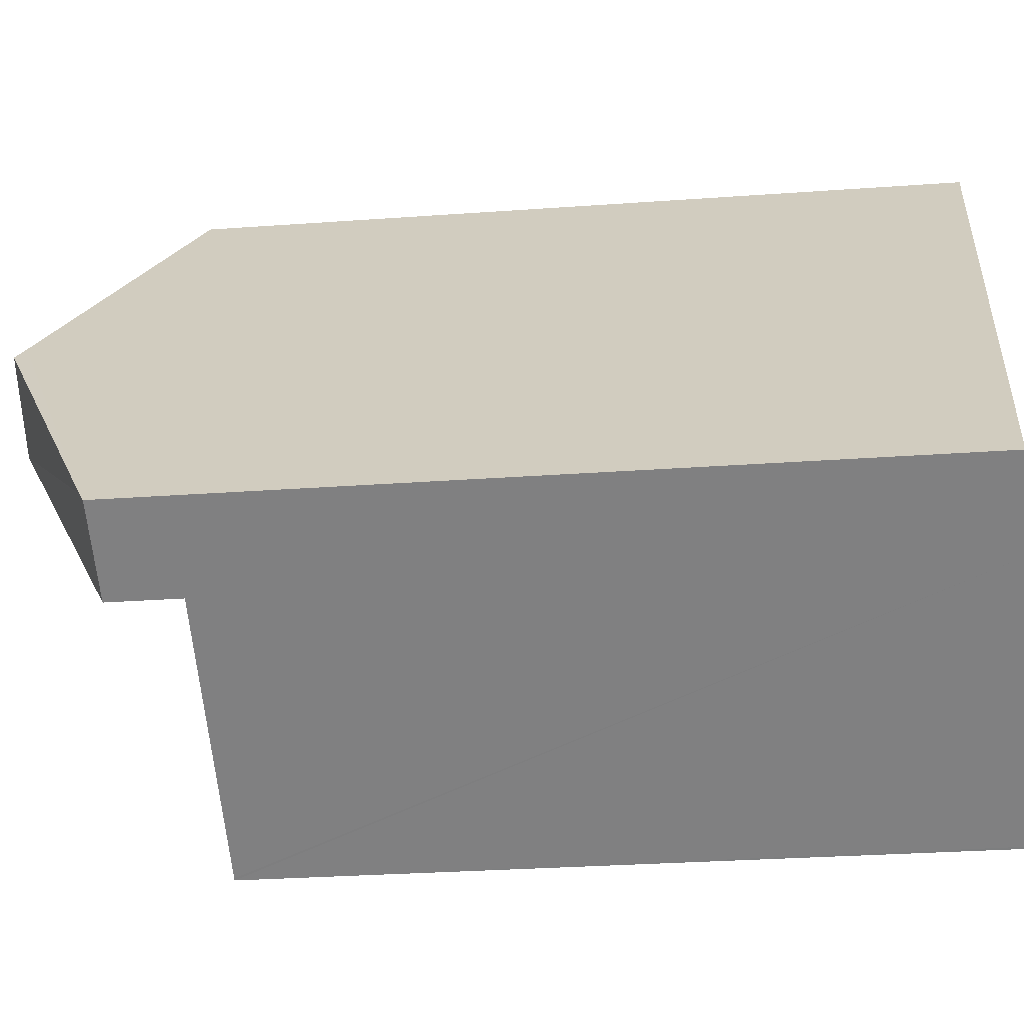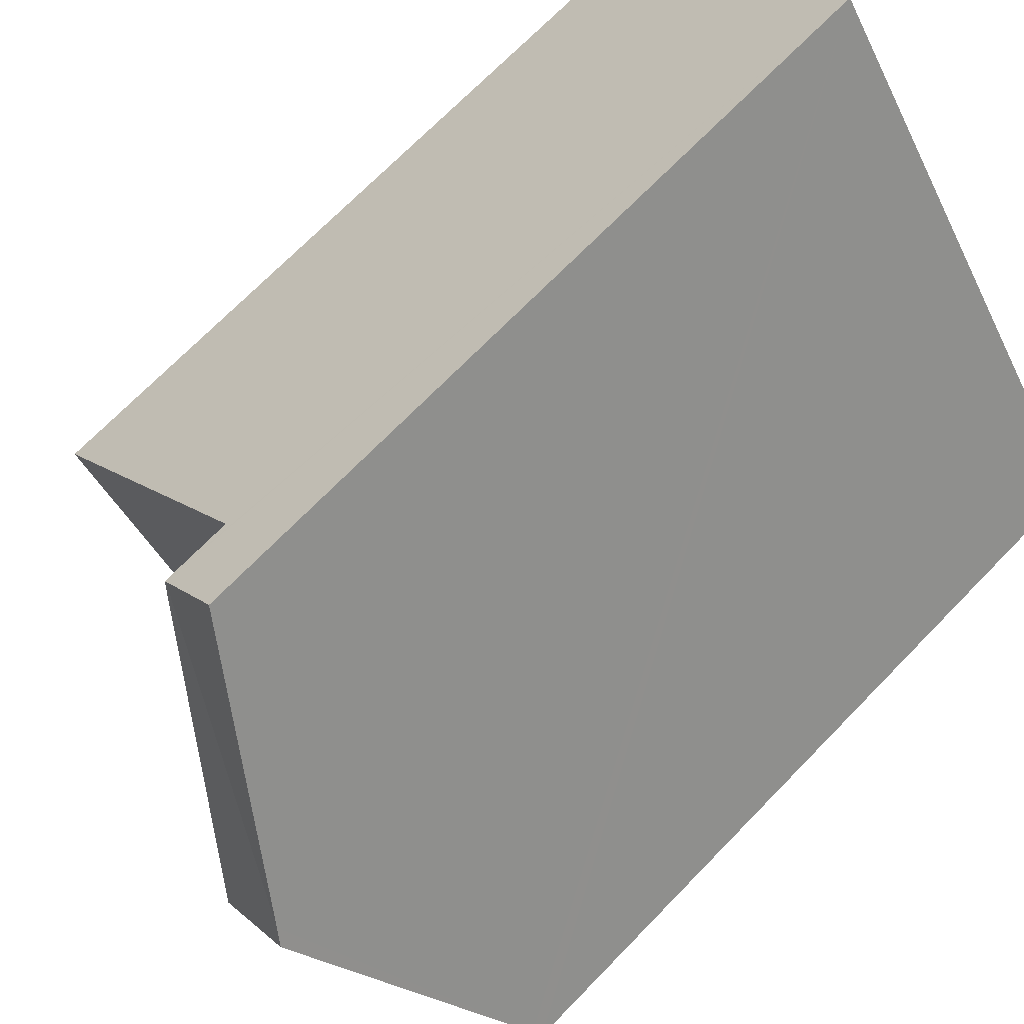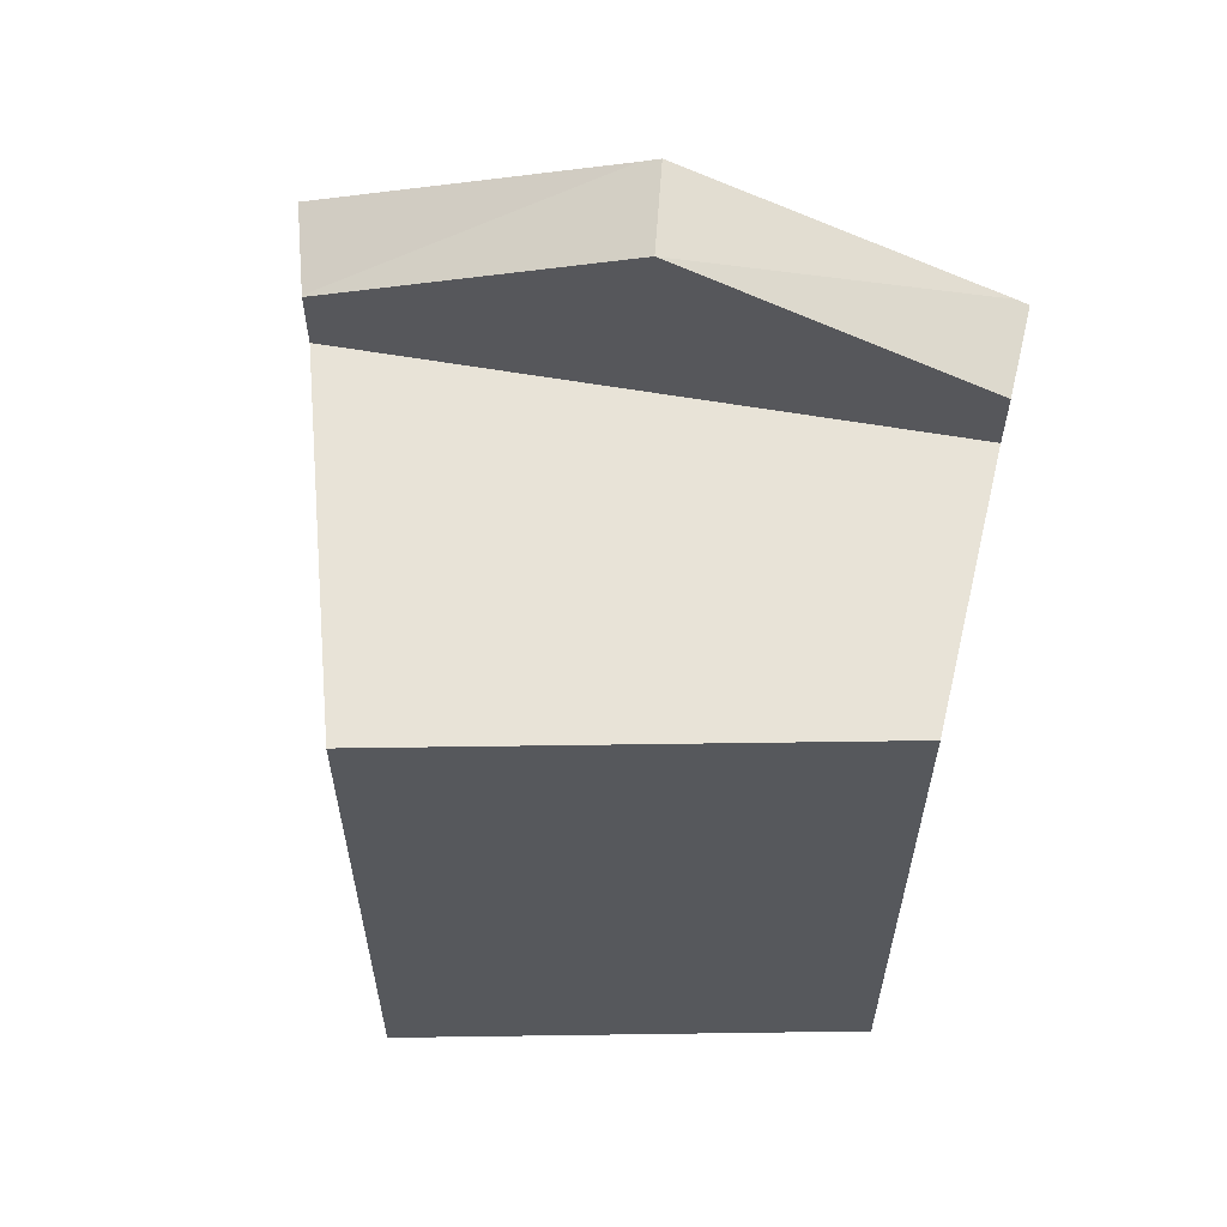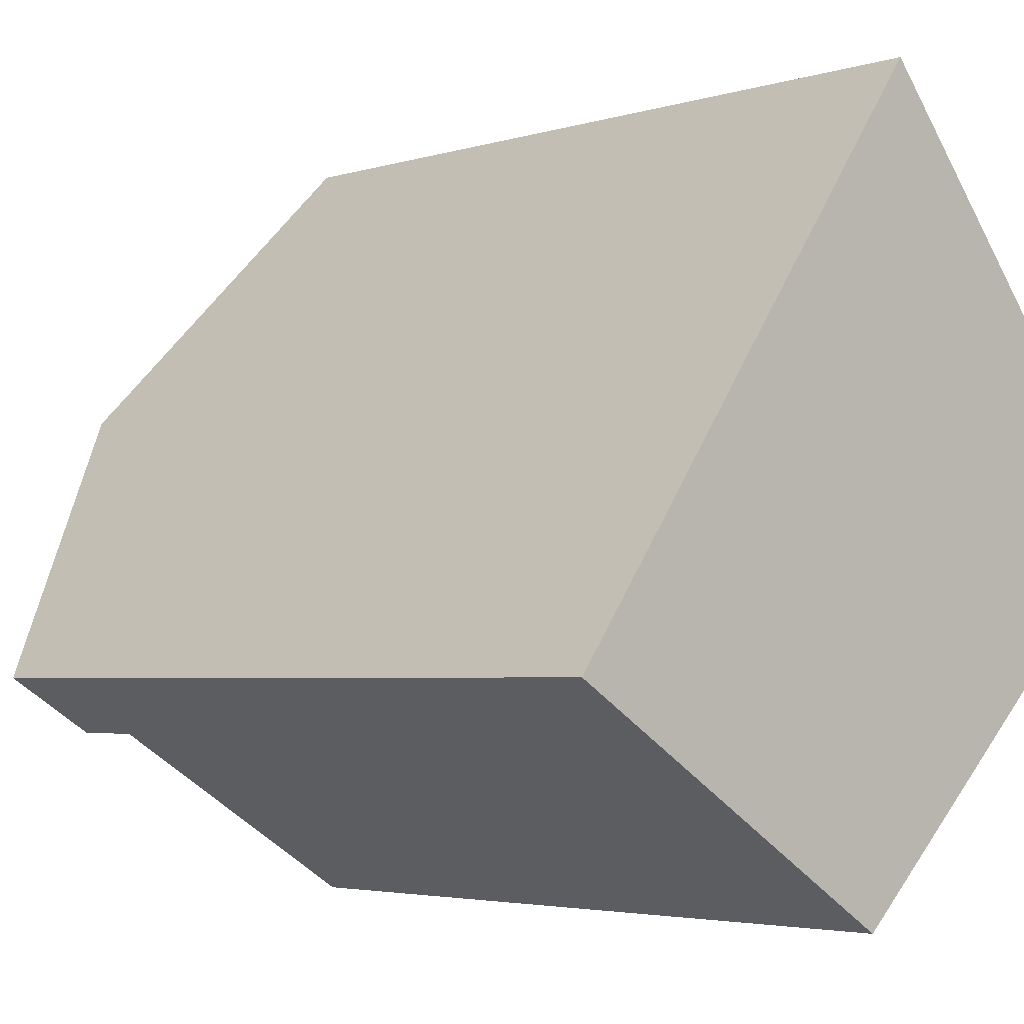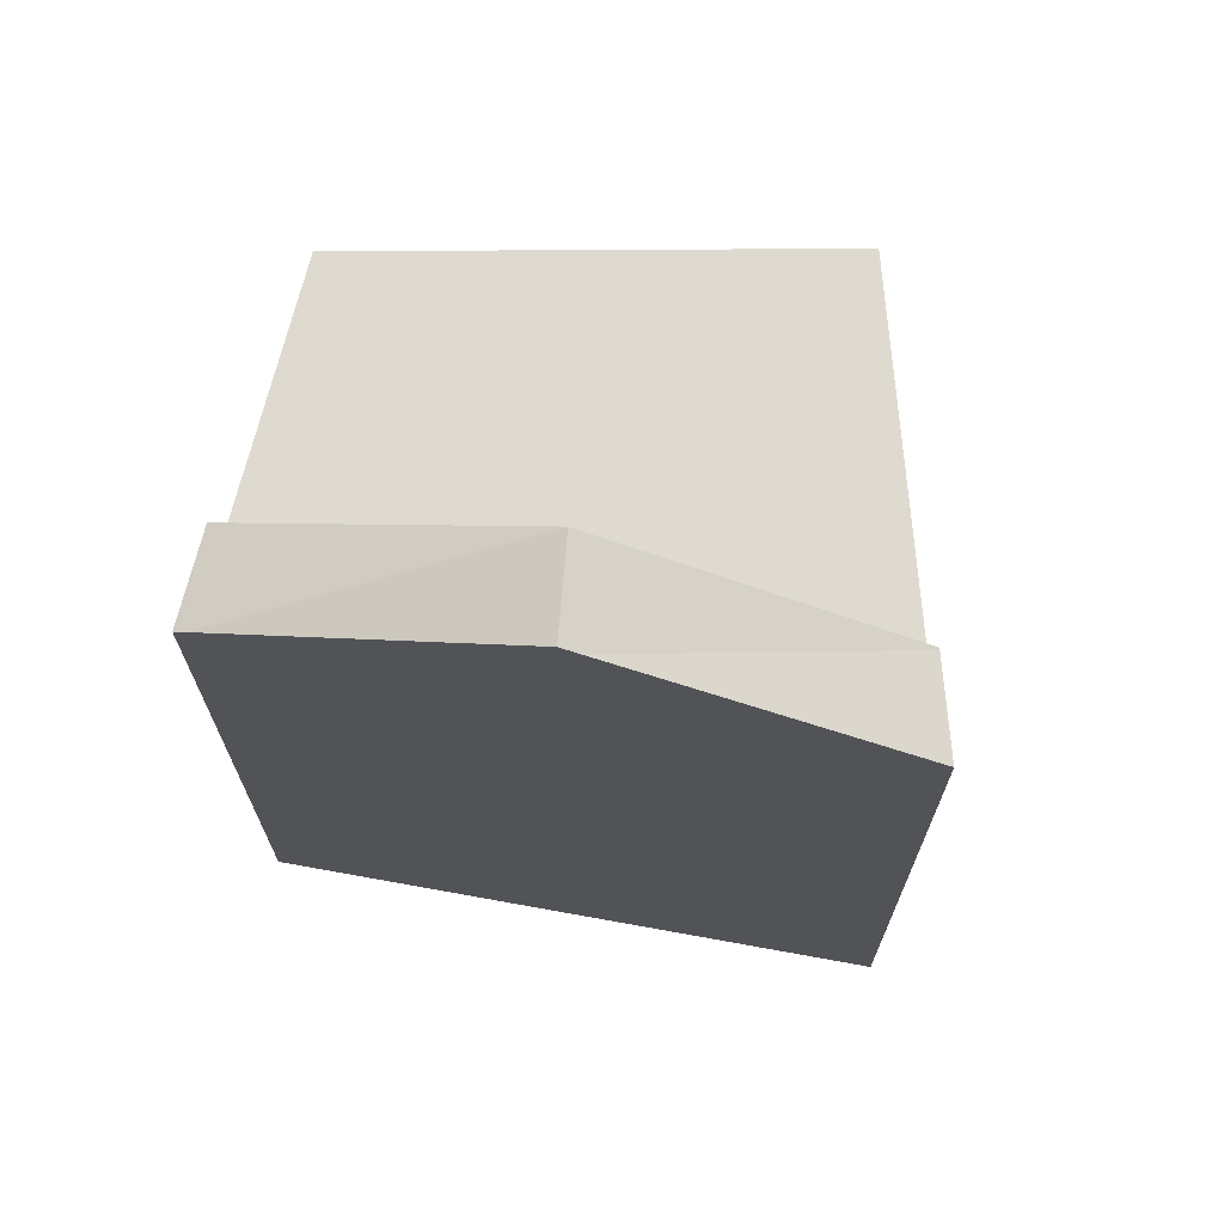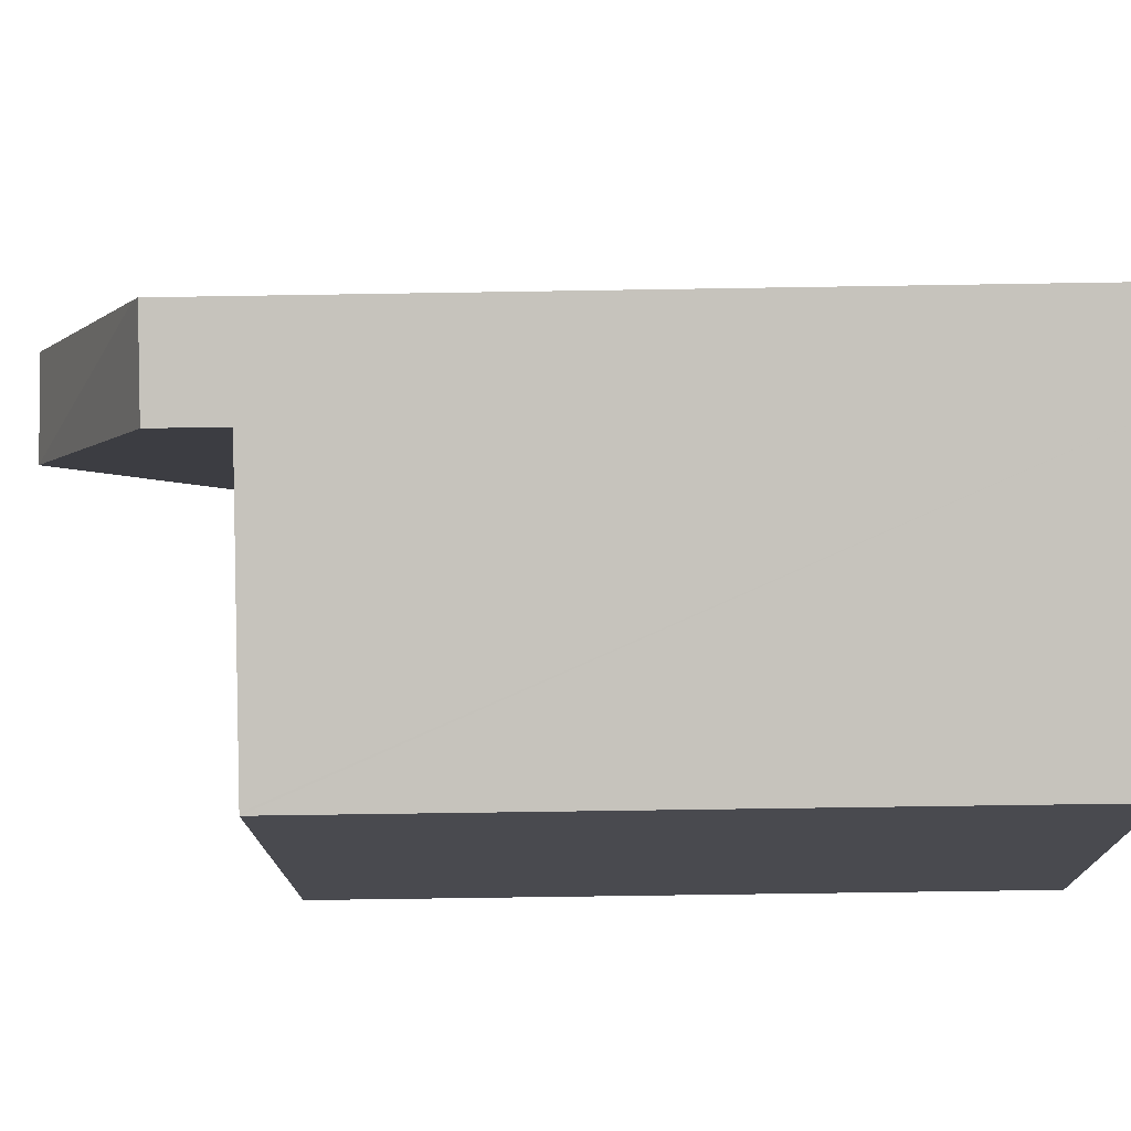
<metadata>
{"format":"obj","ext":"obj","renderer":"f3d","projection":"perspective","resolution":1024,"background":"white","views":[{"elev":-28.4,"azim":-83.7,"up":"+Z"},{"elev":70.8,"azim":-135.8,"up":"+Z"},{"elev":61.7,"azim":135.6,"up":"+Y"},{"elev":-3.5,"azim":-43.0,"up":"+Z"},{"elev":70.7,"azim":-43.9,"up":"+Y"},{"elev":-57.1,"azim":-89.0,"up":"+Z"}]}
</metadata>
<code>
v  3.144 13.99 4.356
v  5.936 12.03 8.225
v  6.933 12.03 7.016
v  4.135 14.12 3.083
v  6.954 12.04 6.99
v  2.969 14.12 4.114
v  0.117 12.12 0.161
v  0.056 12.07 0.077
v  1.313 12.03 -0.826
v  0 12.03 7.368e-16
v  5.936 -5.036e-16 8.225
v  2.969 -2.519e-16 4.114
v  0 0 0
v  3.144 -2.667e-16 4.356
v  0.117 -9.858e-18 0.161
v  0.056 -4.715e-18 0.077
v  6.954 -4.28e-16 6.99
v  6.933 -4.296e-16 7.016
v  1.313 5.058e-17 -0.826
v  4.135 -1.888e-16 3.083
v  10.94 10.93 2.156
v  4.135 10.93 3.083
v  6.954 10.93 6.99
v  5.22 10.93 -3.284
v  1.313 10.93 -0.826
v  5.189 10.93 -3.265
v  10.94 -1.32e-16 2.156
v  5.189 1.999e-16 -3.265
v  5.22 2.011e-16 -3.284
g defaultobject
f 1 2 3
f 4 3 5
f 3 4 1
f 1 4 6
f 6 4 7
f 8 9 10
f 9 8 4
f 4 8 7
f 7 1 6
f 1 7 2
f 2 7 11
f 11 7 8
f 11 8 10
f 11 10 12
f 12 10 13
f 11 12 14
f 12 13 15
f 15 13 16
f 11 3 2
f 3 11 5
f 5 11 17
f 17 11 18
f 5 9 4
f 9 5 17
f 9 17 19
f 19 17 20
f 19 10 9
f 10 19 13
f 19 16 13
f 16 19 20
f 16 20 15
f 15 20 12
f 12 20 17
f 12 17 14
f 14 17 11
f 11 17 18
f 21 22 23
f 22 21 24
f 22 24 25
f 25 24 26
f 19 22 25
f 22 19 23
f 23 19 17
f 17 19 20
f 17 21 23
f 21 17 27
f 26 19 25
f 19 26 24
f 19 24 28
f 28 24 29
f 27 24 21
f 24 27 29
f 20 27 17
f 27 20 19
f 27 19 29
f 29 19 28

</code>
